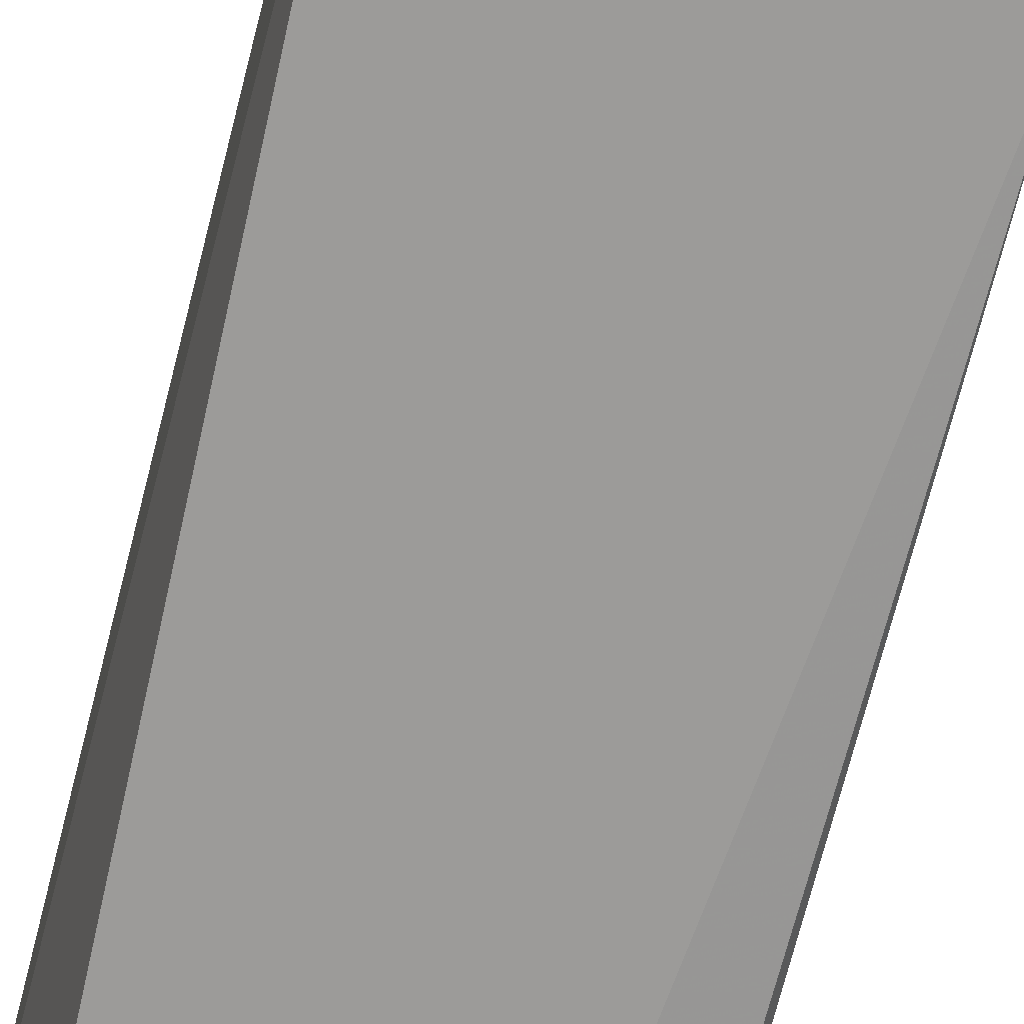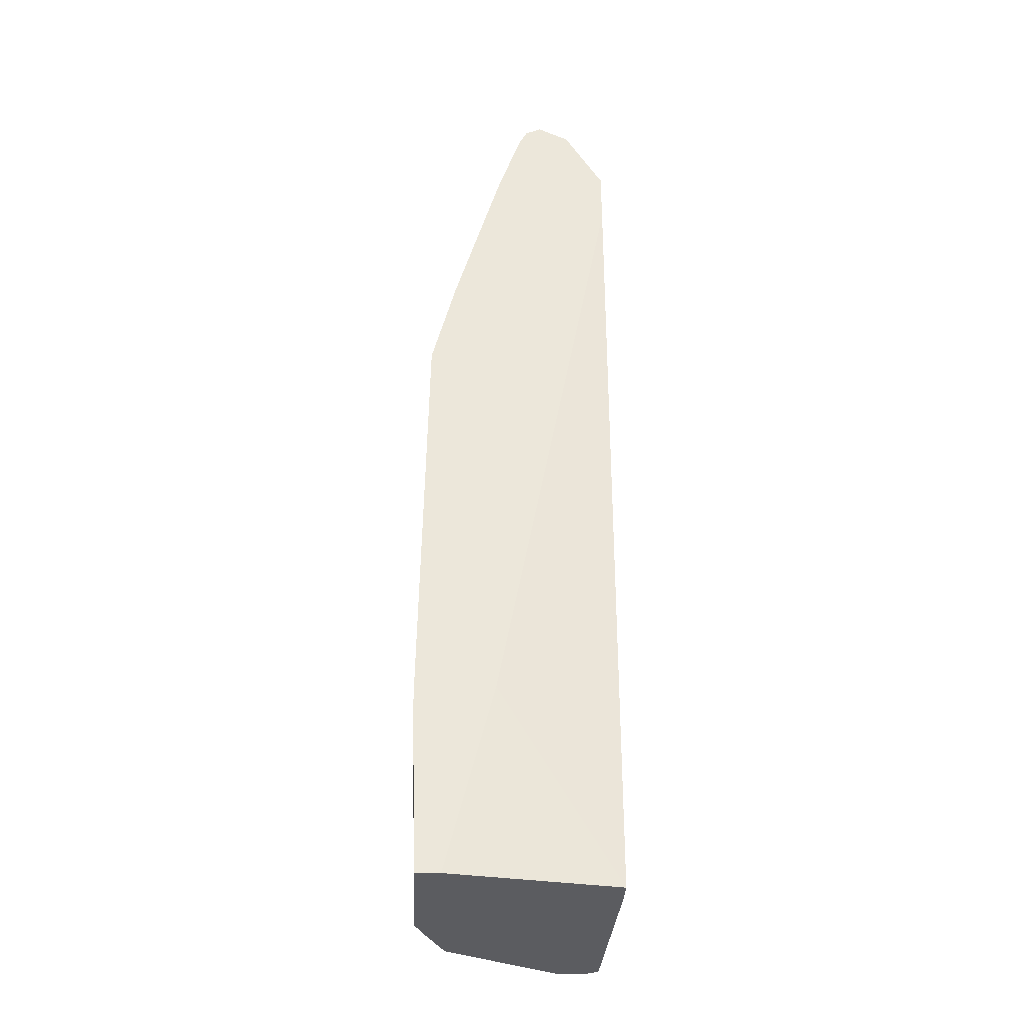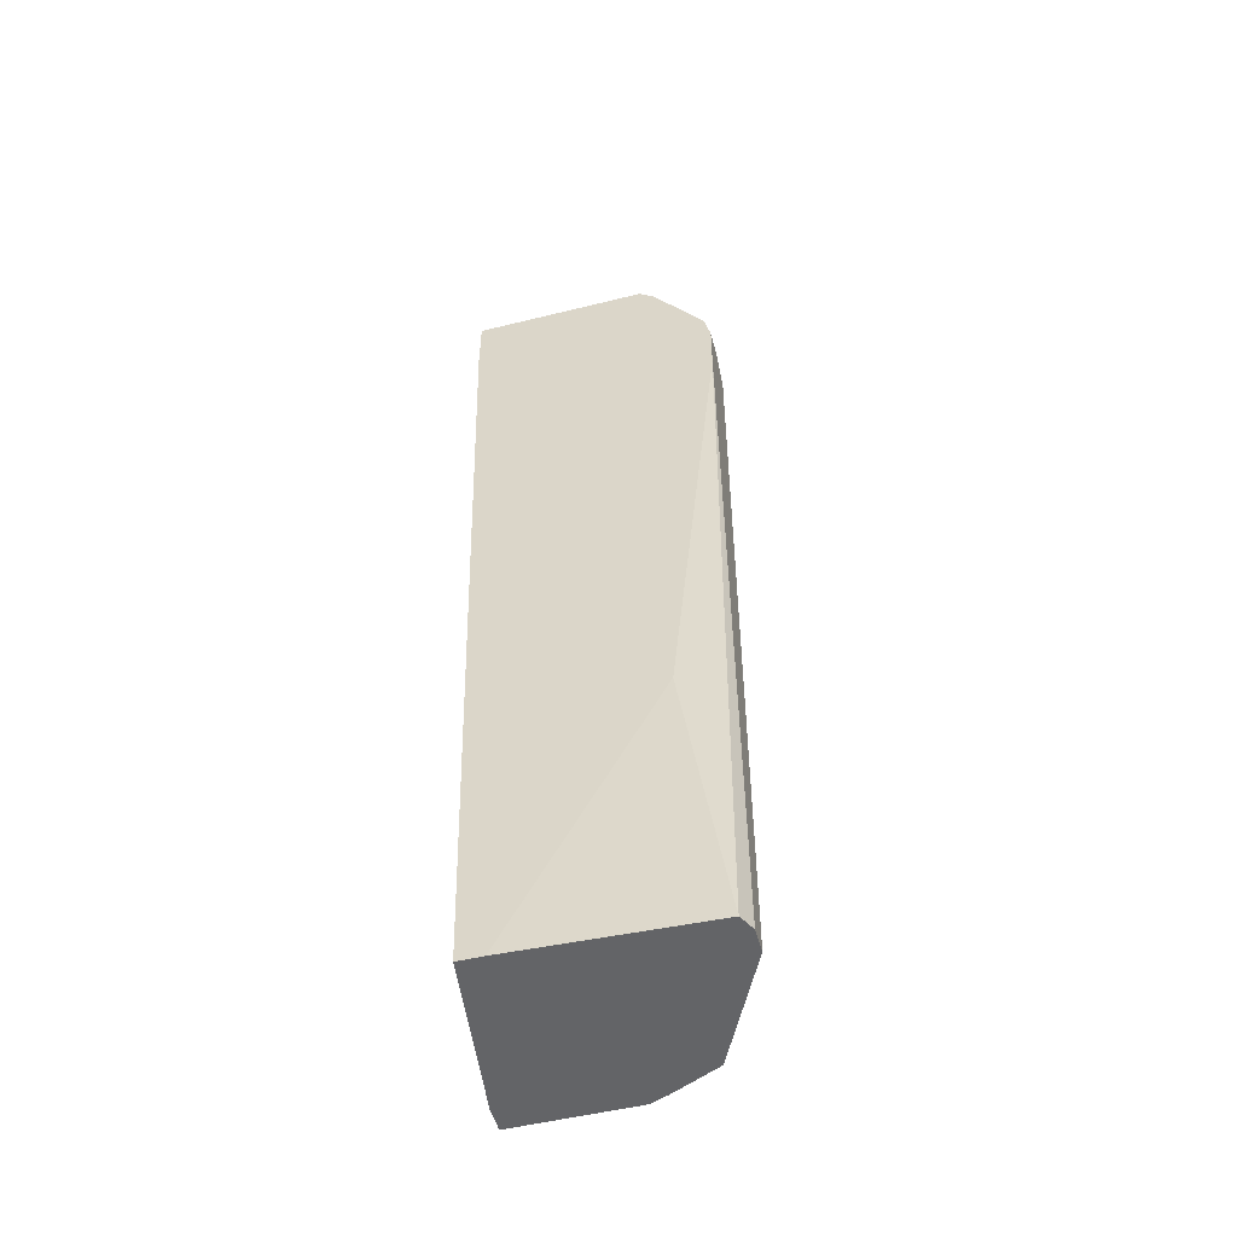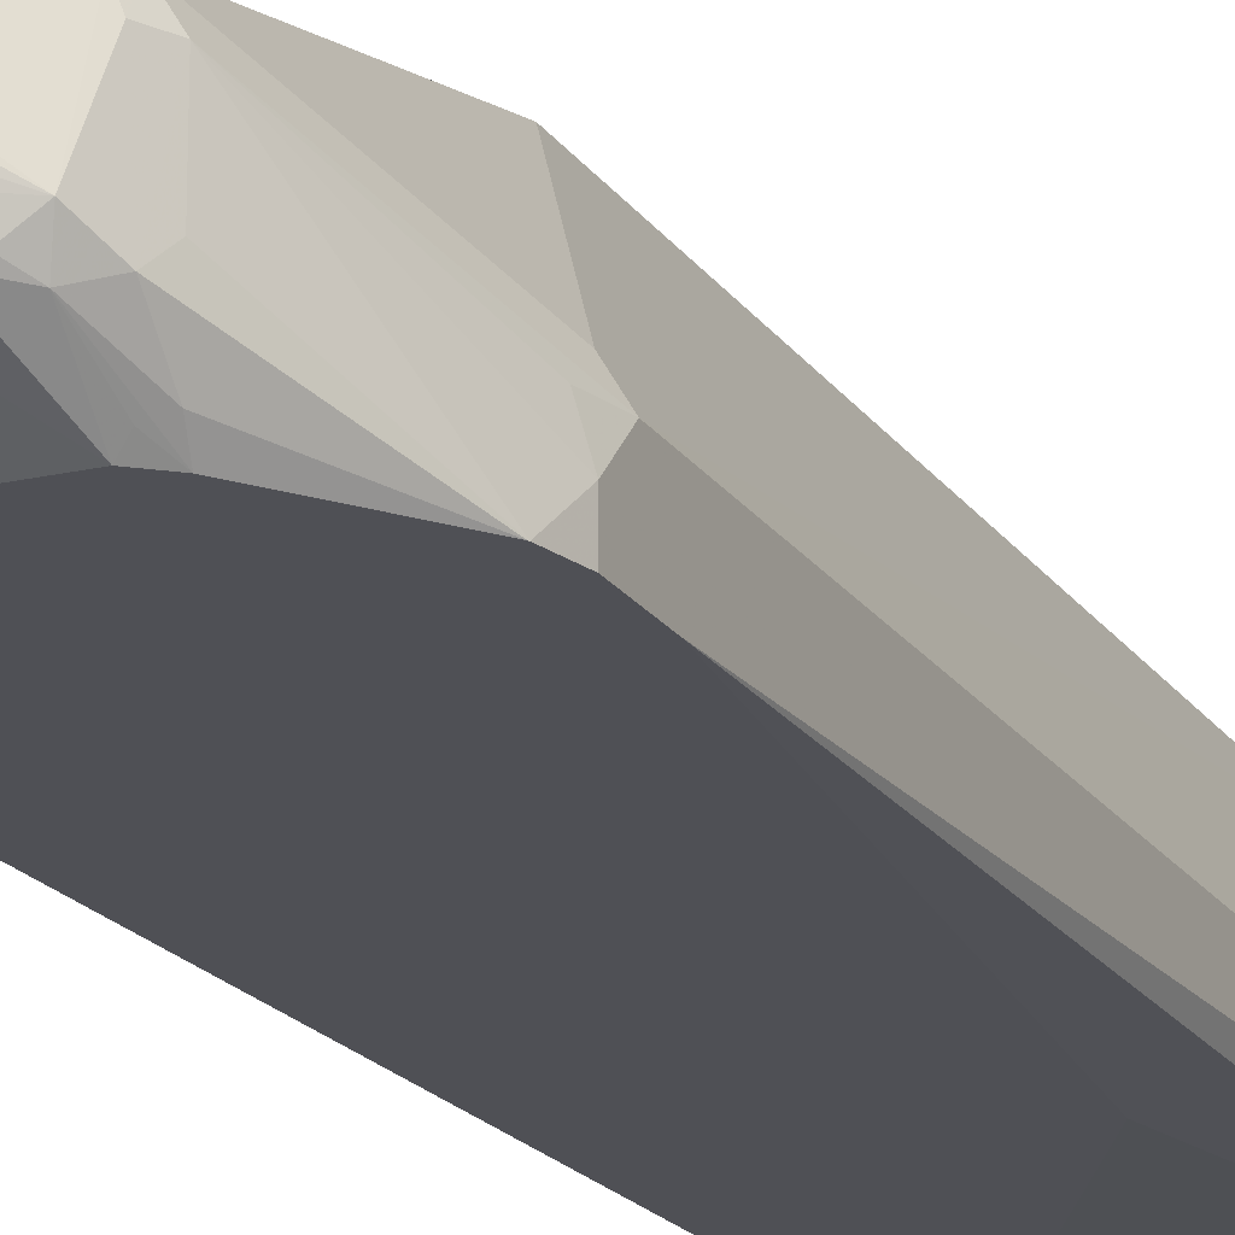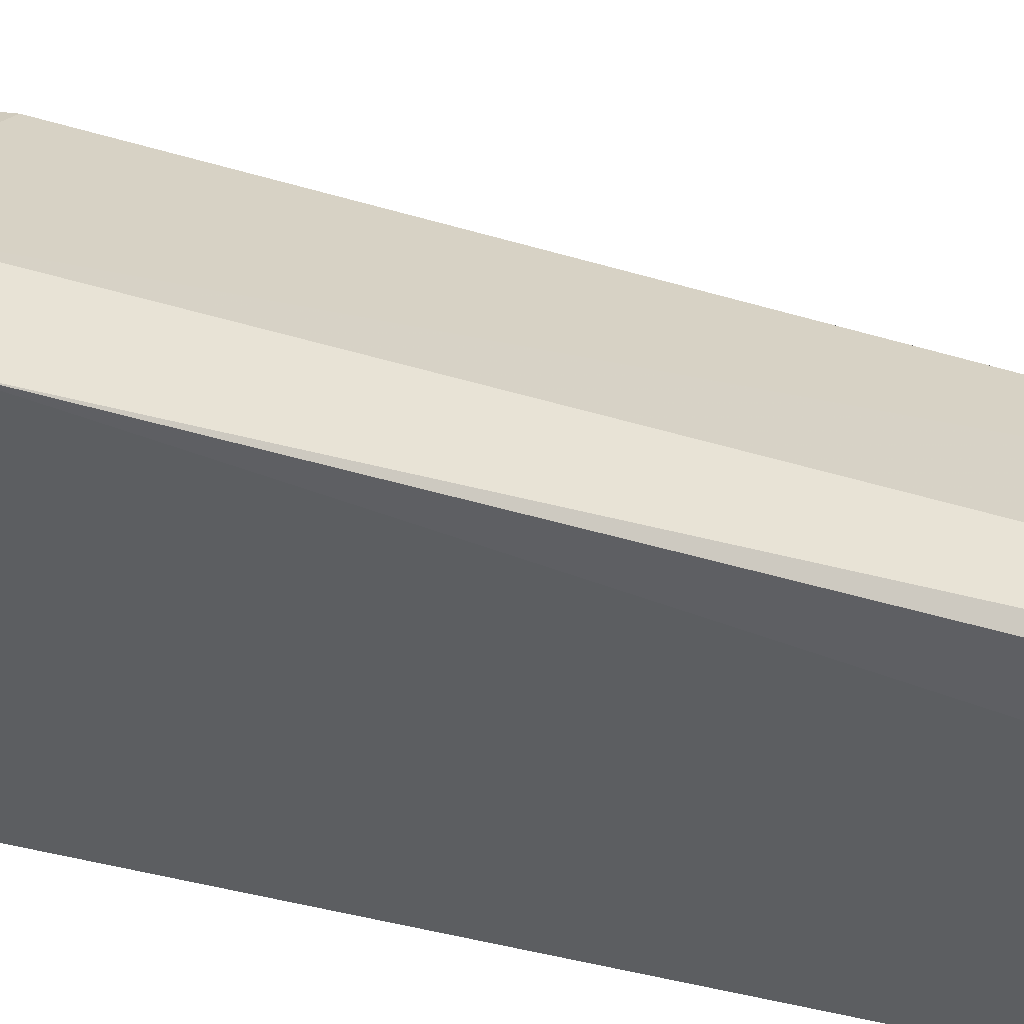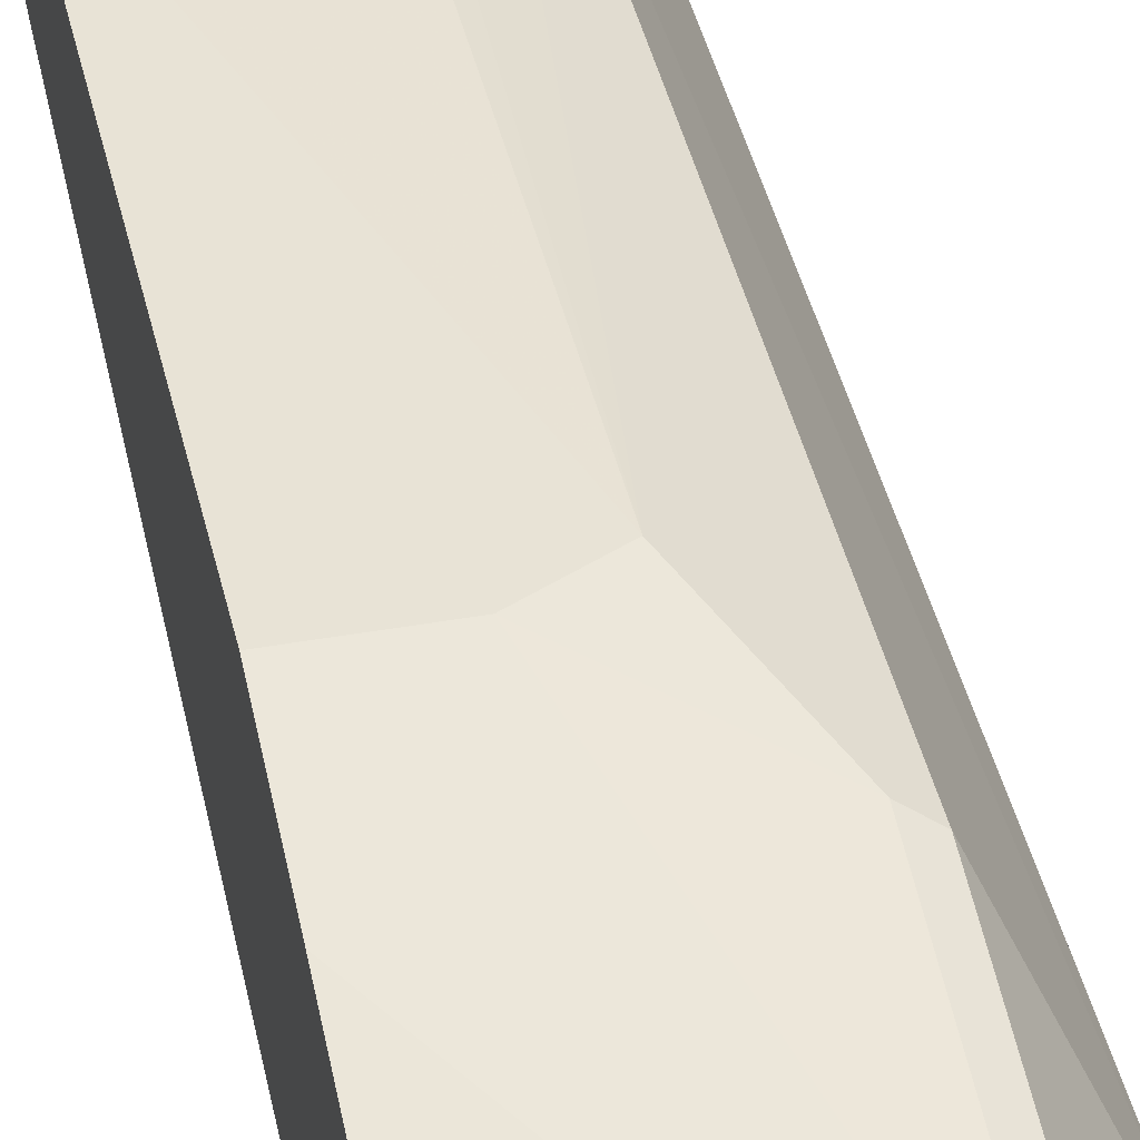
<metadata>
{"format":"obj","ext":"obj","renderer":"f3d","projection":"perspective","resolution":1024,"background":"white","views":[{"elev":-69.7,"azim":-14.0,"up":"+Y"},{"elev":-35.3,"azim":-92.7,"up":"+Z"},{"elev":-51.2,"azim":15.1,"up":"+Z"},{"elev":-19.4,"azim":23.5,"up":"+Y"},{"elev":-37.3,"azim":67.8,"up":"+Y"},{"elev":40.6,"azim":-12.4,"up":"+Y"}]}
</metadata>
<code>
v 0.2074 -0.09433 0.1142
v 0.2074 -0.1509 0.2641
v 0.2074 -0.09433 0.5848
v 0.2074 -0.1132 0.6603
v 0.2641 -0.09433 0.5848
v 0.2074 -0.08954 0.2618
v 0.3018 -0.09433 0.5659
v 0.3396 -0.1132 0.6414
v 0.3396 -0.1509 0.8112
v 0.3207 -0.1509 0.8112
v 0.2074 -0.1698 0.8489
v 0.2074 -0.1509 0.7923
v 0.2074 -0.2446 0.8021
v 0.2074 -0.2138 0.8552
v 0.2074 -0.1887 0.8678
v 0.2074 -0.1761 0.8614
v 0.3018 -0.1761 0.8614
v 0.3396 -0.1572 0.8237
v 0.3113 -0.1792 0.8631
v 0.3018 -0.1887 0.8678
v 0.3144 -0.1887 0.8614
v 0.316 -0.1981 0.8583
v 0.3081 -0.2012 0.8614
v 0.2956 -0.2138 0.8552
v 0.3402 -0.2446 0.8021
v 0.327 -0.2201 0.8426
v 0.3183 -0.2075 0.8536
v 0.3458 -0.2075 0.8363
v 0.3348 -0.2169 0.8395
v 0.3419 -0.2217 0.83
v 0.3458 -0.2389 0.8049
v 0.3515 -0.2446 0.7929
v 0.3537 -0.2358 0.8017
v 0.3537 -0.2169 0.8206
v 0.3914 -0.2446 0.7378
v 0.3962 -0.2446 0.7169
v 0.3916 -0.2446 0.7374
v 0.3584 -0.2075 0.8111
v 0.3584 -0.1698 0.8111
v 0.3962 -0.2264 0.7169
v 0.3962 -0.2075 0.698
v 0.3914 -0.2075 0.7192
v 0.3521 -0.1572 0.8174
v 0.3521 -0.1698 0.8237
v 0.349 -0.1603 0.8253
v 0.3521 -0.1195 0.6477
v 0.3525 -0.118 0.1142
v 0.3159 -0.1003 0.1142
v 0.3018 -0.09433 0.1142
v 0.3962 -0.2075 0.1142
v 0.2074 -0.08954 0.2454
v 0.2264 -0.2446 0.1142
v 0.2074 -0.1132 0.1142
v 0.2074 -0.2446 0.7558
v 0.3582 -0.2446 0.3206
v 0.3962 -0.2446 0.6785
v 0.3962 -0.2264 0.1142
v 0.3899 -0.2389 0.1142
v 0.2456 -0.2446 0.1142
v 0.3899 -0.1949 0.7042
f 8 47 7
f 48 7 47
f 48 49 7
f 48 47 49
f 49 47 50
f 7 49 51
f 51 49 1
f 6 7 51
f 8 46 47
f 6 51 3
f 49 50 1
f 8 43 46
f 44 34 39
f 18 43 9
f 22 28 21
f 21 28 19
f 28 45 19
f 18 19 45
f 44 43 45
f 44 45 28
f 44 28 34
f 44 39 43
f 43 39 41
f 42 41 39
f 51 1 3
f 8 9 43
f 52 1 50
f 41 36 50
f 53 2 1
f 35 38 34
f 34 38 39
f 30 34 28
f 60 47 46
f 60 46 43
f 60 43 41
f 60 41 47
f 41 50 47
f 42 39 40
f 57 50 36
f 57 58 50
f 58 52 50
f 53 1 52
f 59 55 52
f 59 58 55
f 56 55 58
f 56 58 57
f 56 57 36
f 56 36 55
f 55 36 52
f 36 54 52
f 25 13 36
f 13 54 36
f 13 2 54
f 2 52 54
f 53 52 2
f 59 52 58
f 42 40 41
f 18 45 43
f 37 36 40
f 20 21 19
f 20 19 15
f 16 15 19
f 17 16 19
f 17 19 18
f 17 18 9
f 17 9 11
f 17 11 16
f 12 16 11
f 12 15 16
f 12 13 14
f 12 2 13
f 20 22 21
f 12 4 2
f 10 12 11
f 10 11 9
f 10 9 4
f 5 4 9
f 5 9 8
f 5 8 7
f 5 7 6
f 5 6 3
f 5 3 4
f 4 3 2
f 2 3 1
f 40 36 41
f 10 4 12
f 20 23 22
f 12 14 15
f 20 15 24
f 37 40 39
f 20 24 23
f 37 38 35
f 37 35 36
f 35 25 36
f 32 31 25
f 32 25 35
f 33 32 35
f 33 35 34
f 33 34 30
f 33 30 32
f 30 31 32
f 30 25 31
f 37 39 38
f 29 27 26
f 30 26 25
f 14 24 15
f 25 24 13
f 26 24 25
f 26 23 24
f 27 23 26
f 14 13 24
f 27 28 22
f 29 28 27
f 29 30 28
f 29 26 30
f 27 22 23

</code>
